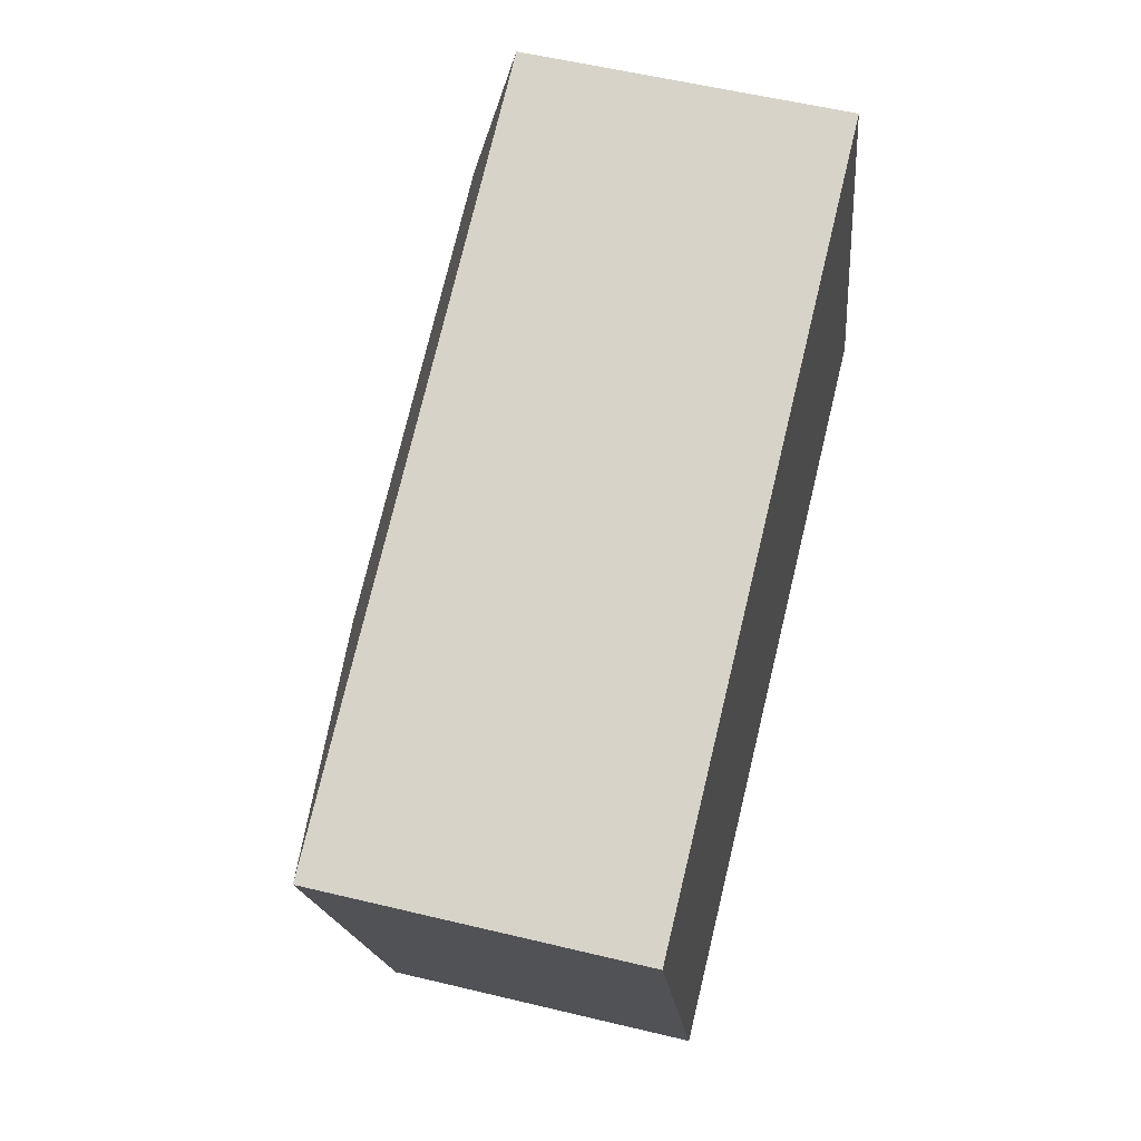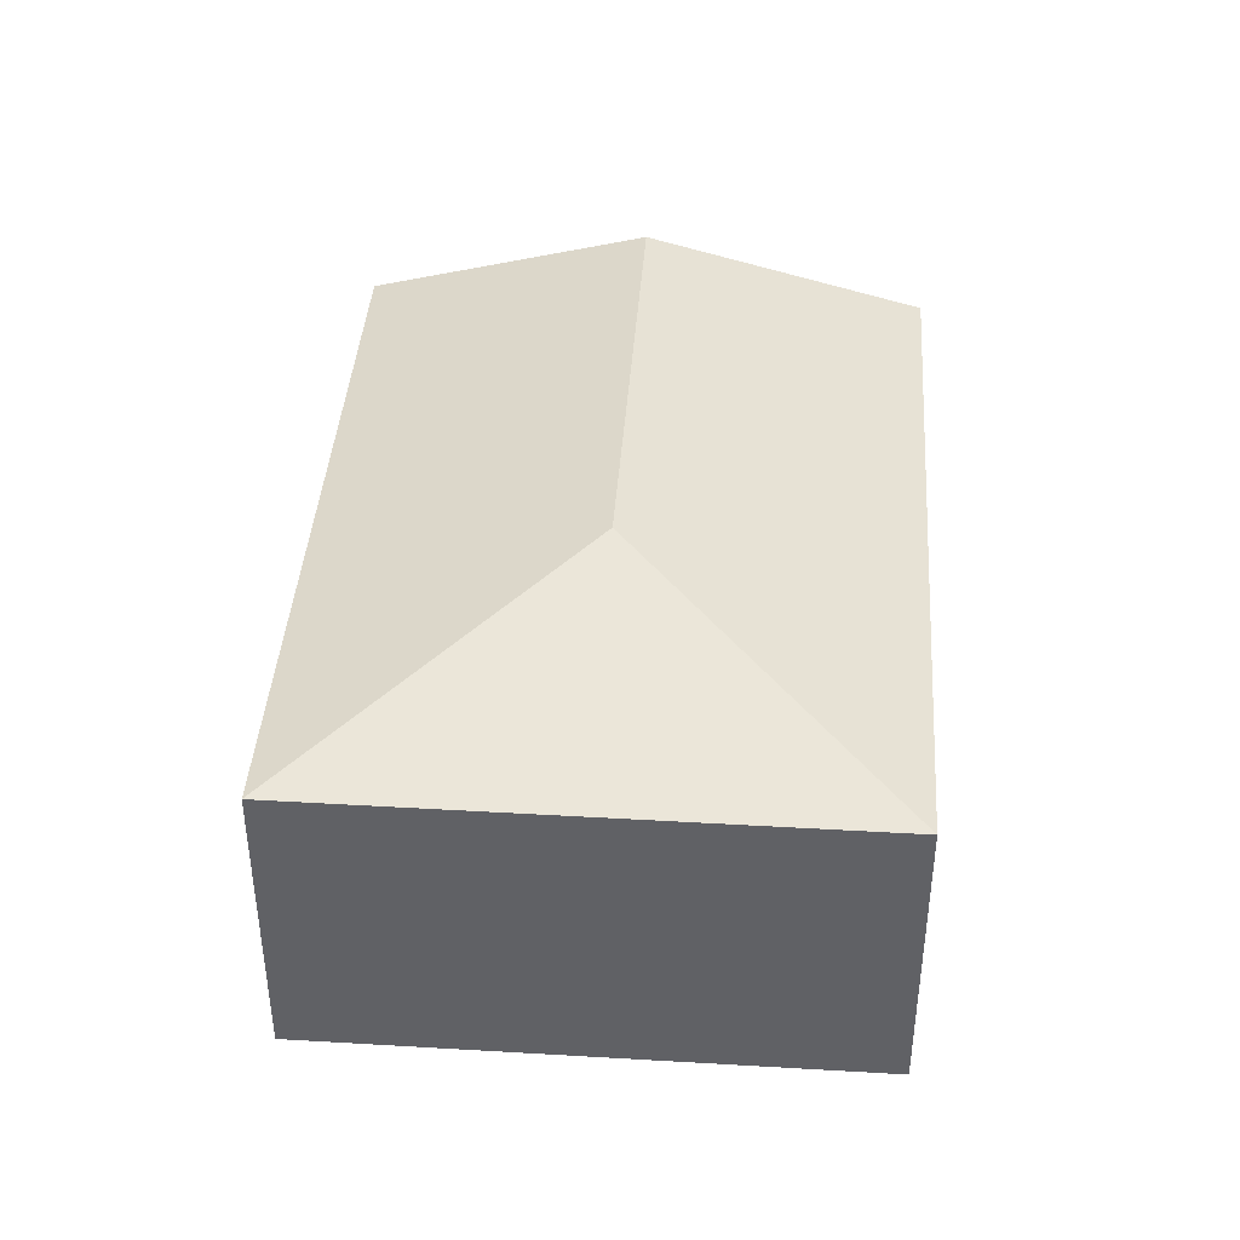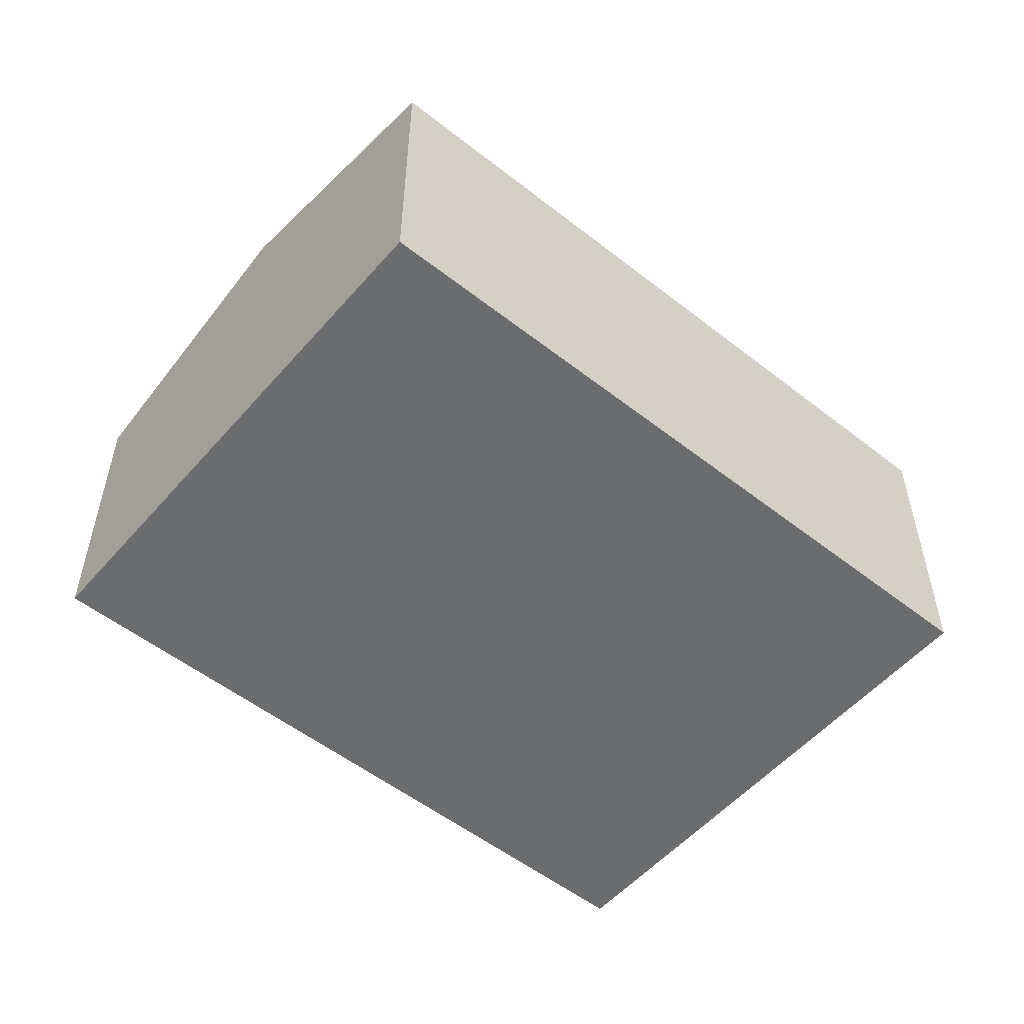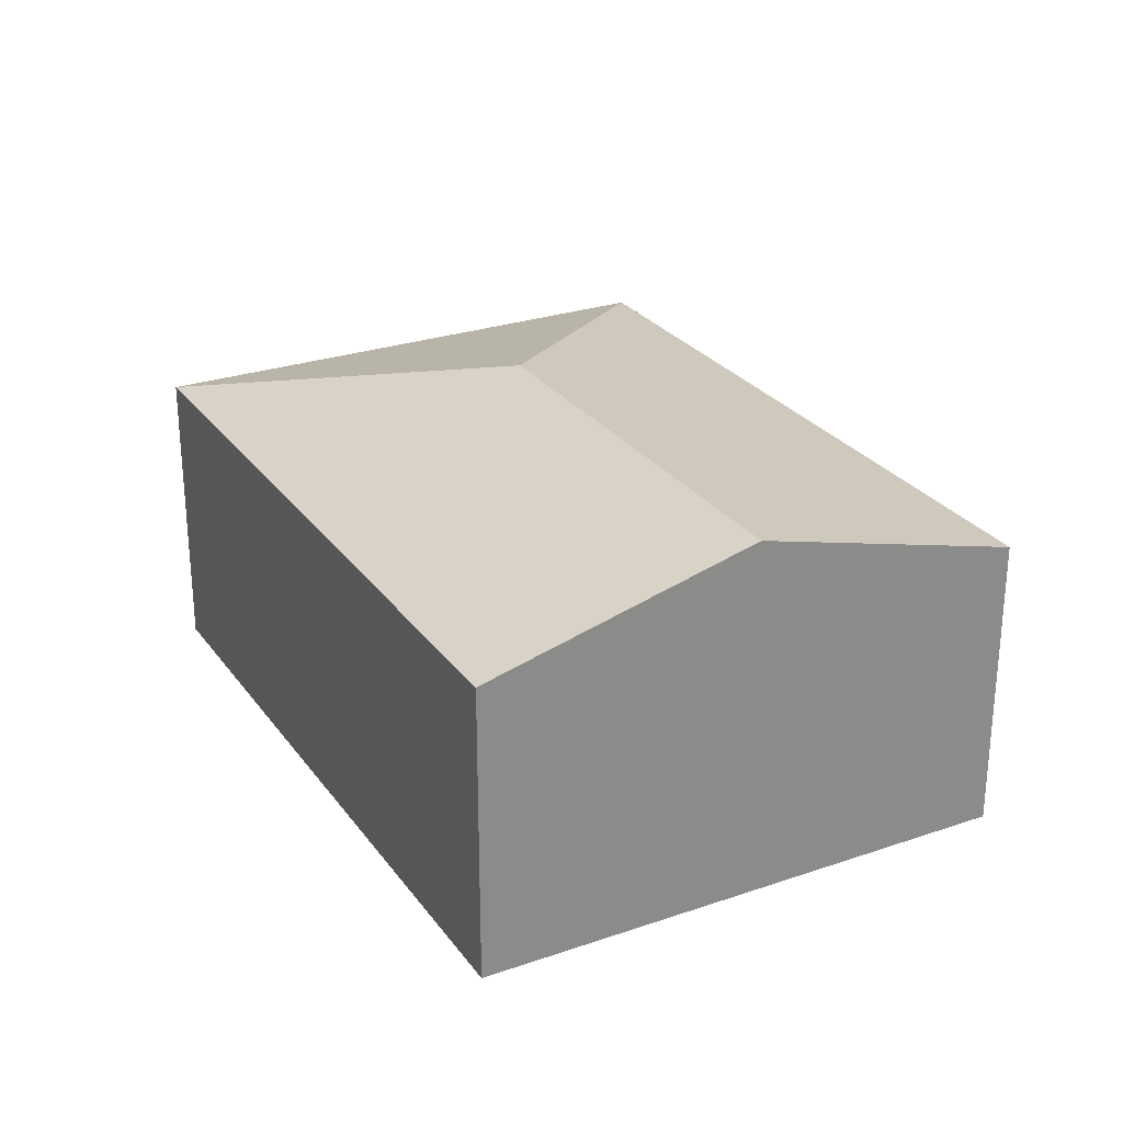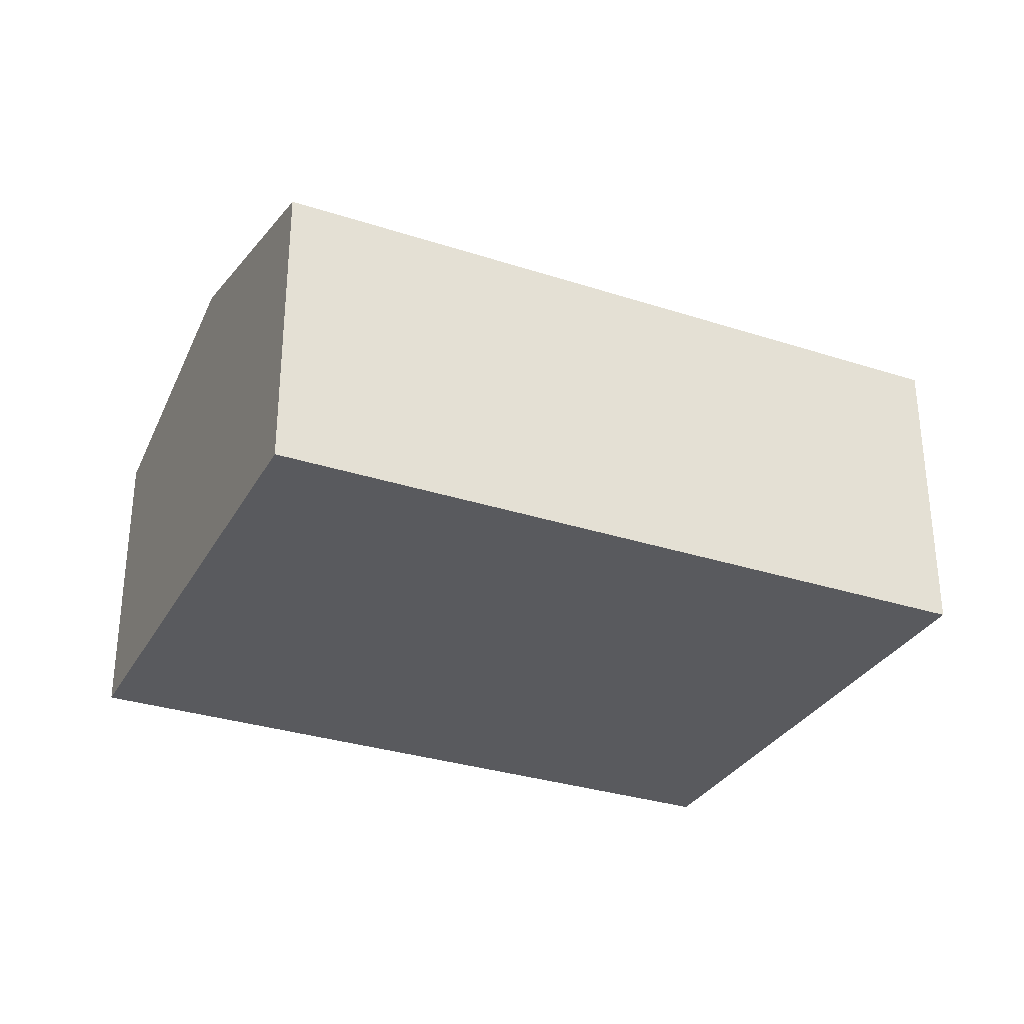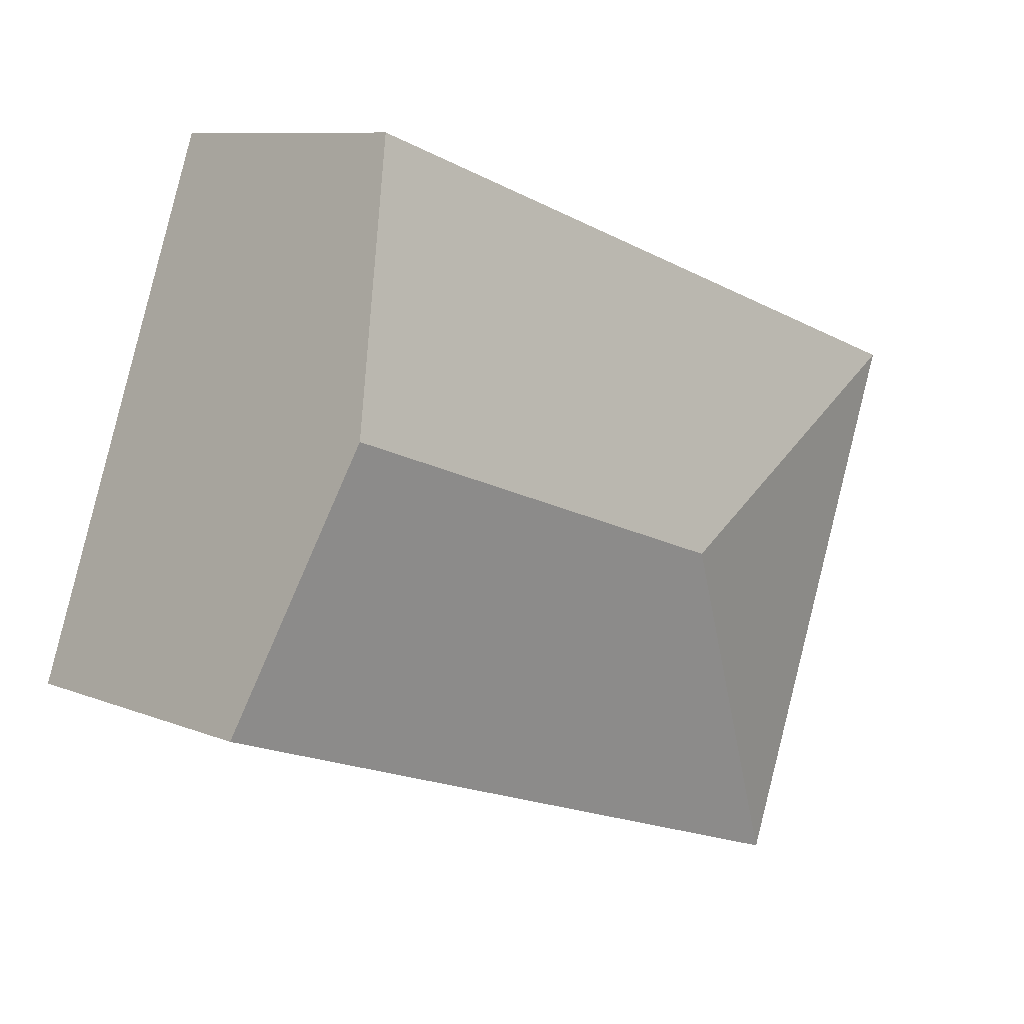
<metadata>
{"format":"obj","ext":"obj","renderer":"f3d","projection":"perspective","resolution":1024,"background":"white","views":[{"elev":55.5,"azim":-75.7,"up":"+Z"},{"elev":41.2,"azim":-105.0,"up":"+Y"},{"elev":-53.6,"azim":121.0,"up":"+Y"},{"elev":26.9,"azim":42.8,"up":"+Y"},{"elev":-31.3,"azim":136.1,"up":"+Y"},{"elev":9.1,"azim":137.3,"up":"+Z"}]}
</metadata>
<code>
v  4.422 1.896 1.53
v  2.242 2.35 -1.089
v  0 1.896 1.161e-16
v  4.999 2.35 -0.136
v  1.153 1.896 -3.331
v  5.575 1.896 -1.801
v  0 0 0
v  4.422 -9.369e-17 1.53
v  4.999 8.328e-18 -0.136
v  5.575 1.103e-16 -1.801
v  1.153 2.04e-16 -3.331
g defaultobject
f 1 2 3
f 2 1 4
f 2 5 3
f 6 2 4
f 2 6 5
f 7 1 3
f 1 7 8
f 8 4 1
f 4 8 6
f 6 8 9
f 6 9 10
f 10 5 6
f 5 10 11
f 11 3 5
f 3 11 7
f 11 8 7
f 8 11 10
f 8 10 9

</code>
